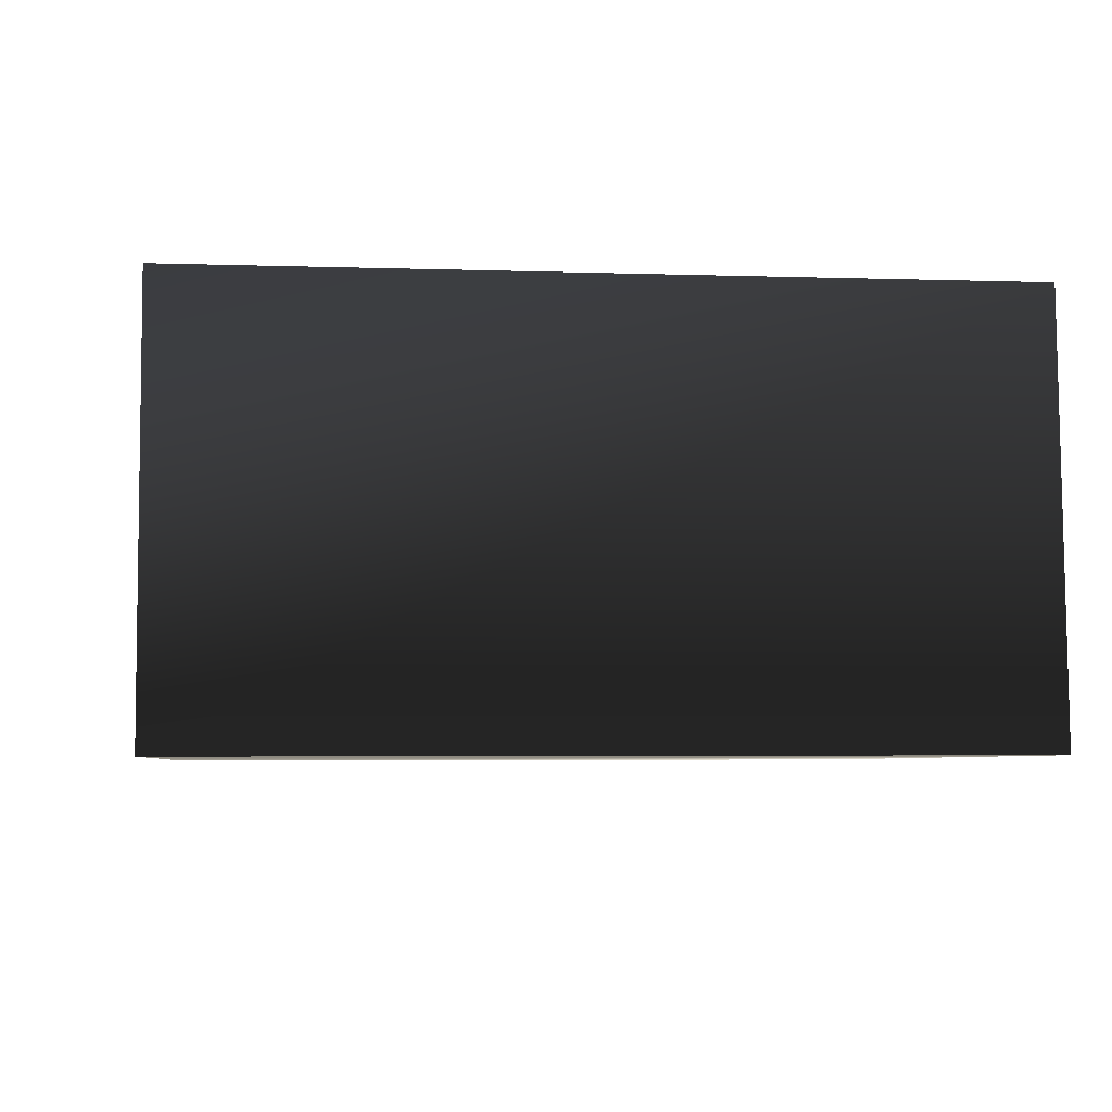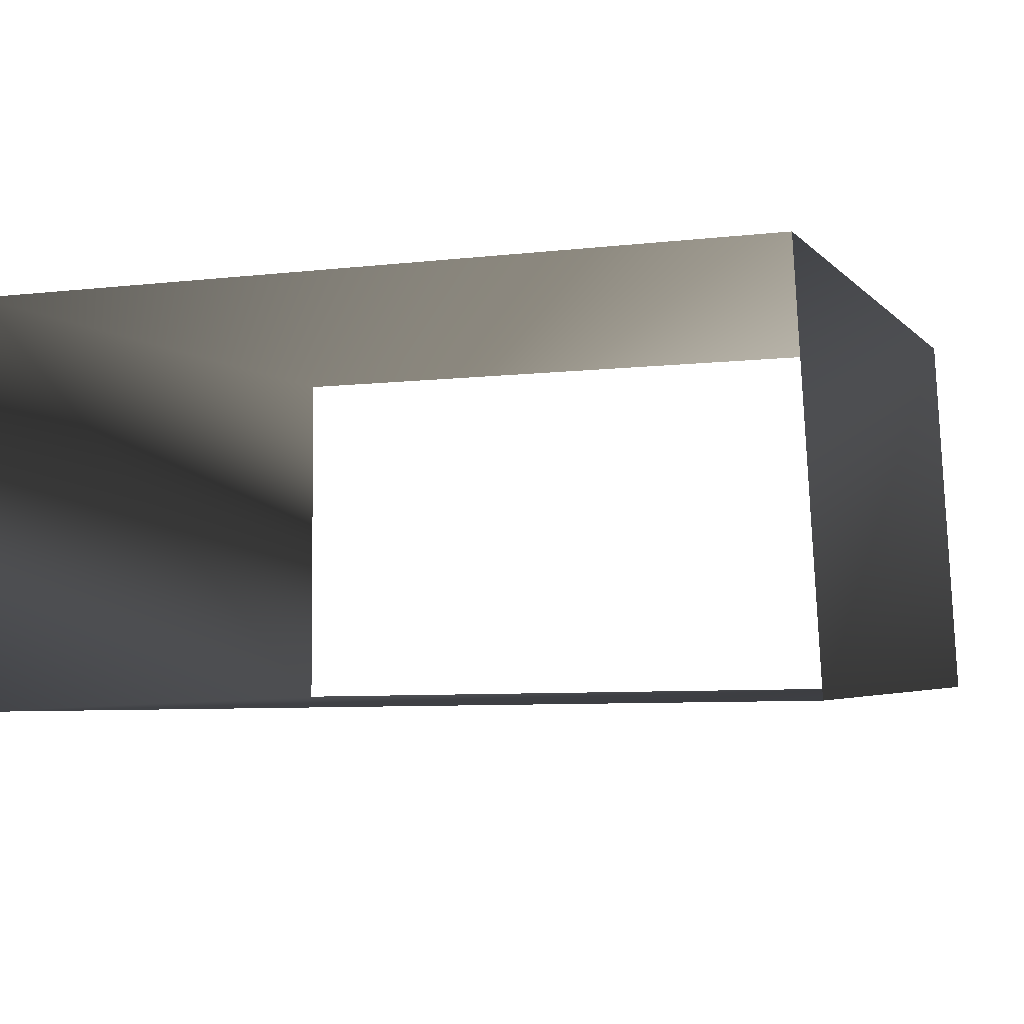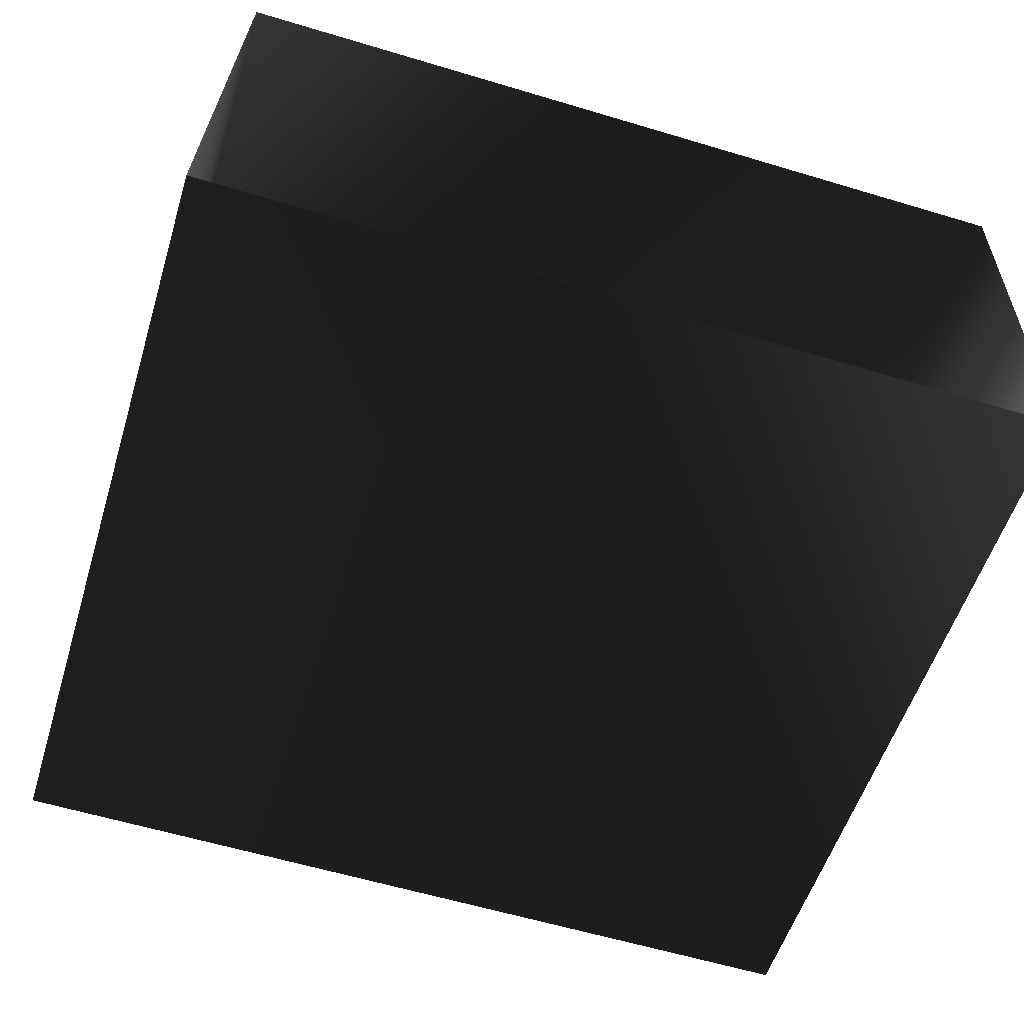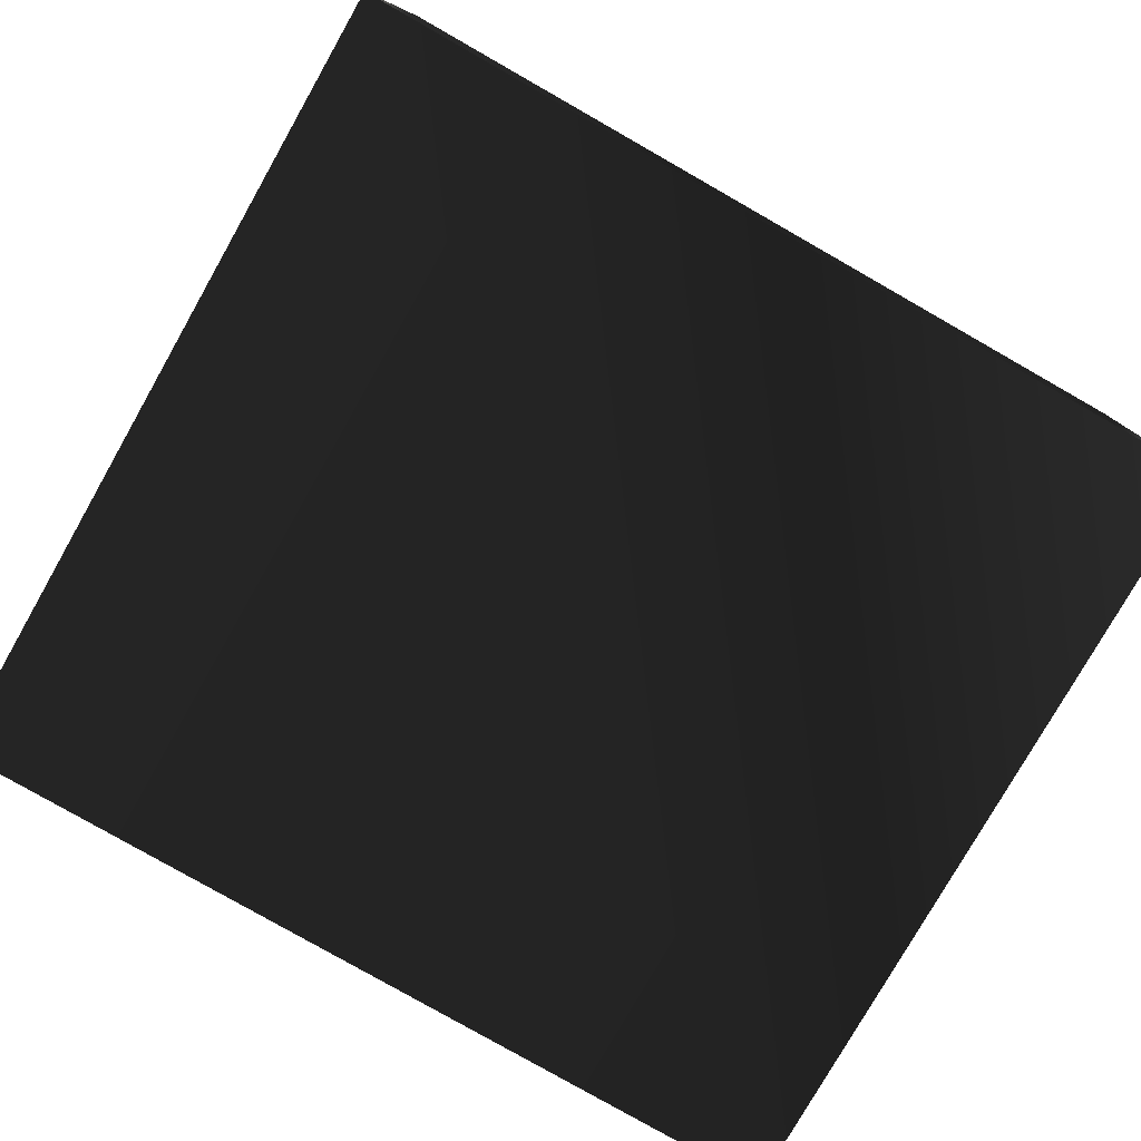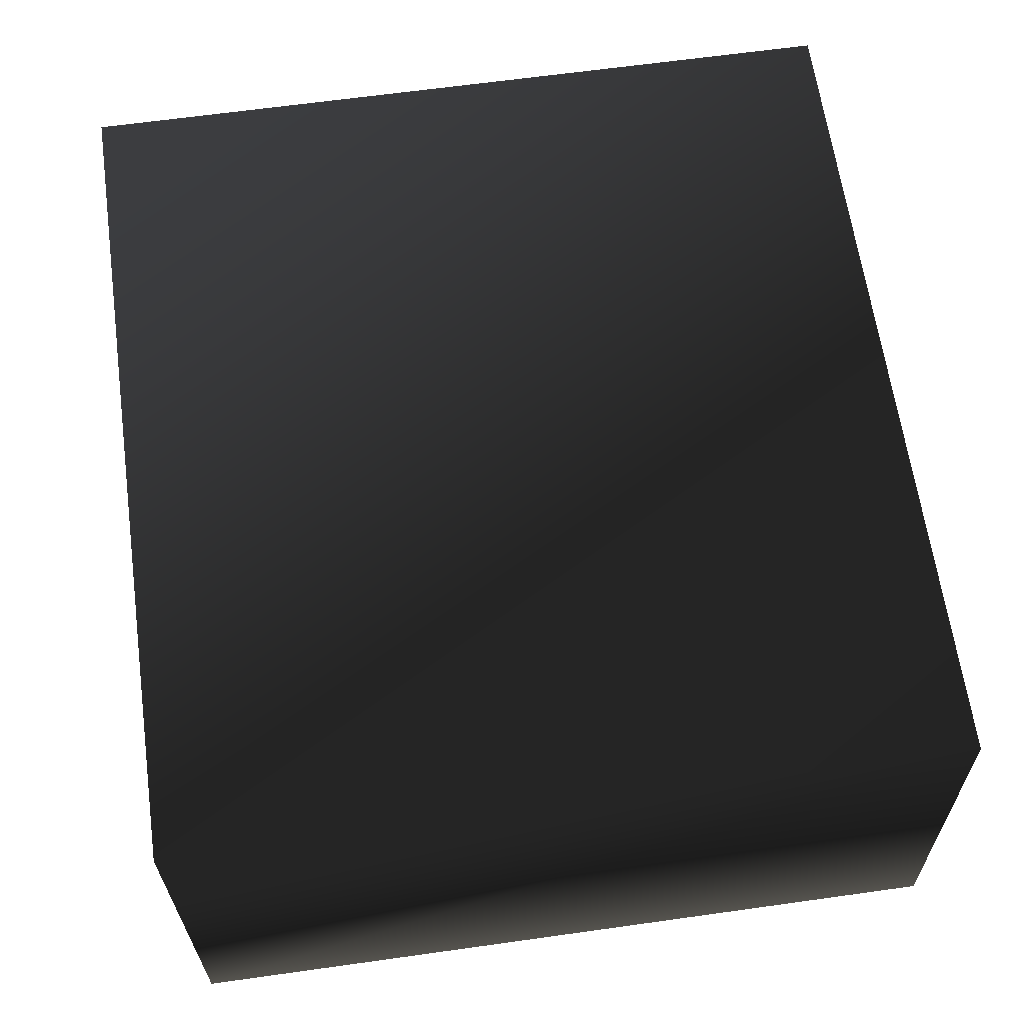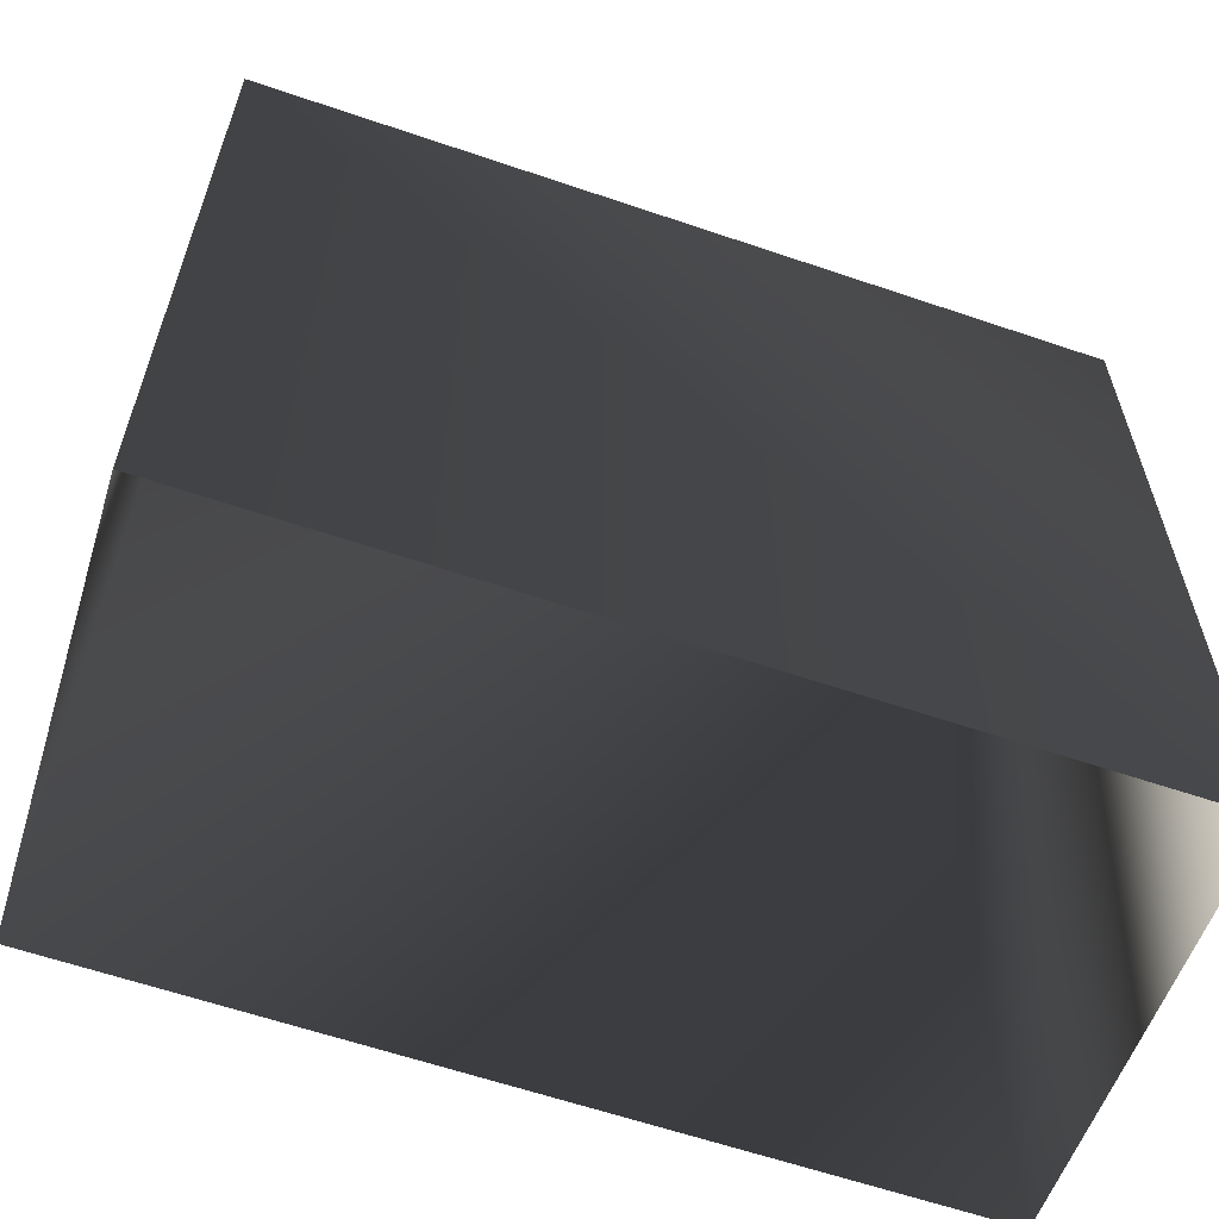
<metadata>
{"format":"obj","ext":"obj","renderer":"f3d","projection":"perspective","resolution":1024,"background":"white","views":[{"elev":-4.0,"azim":83.6,"up":"+Z"},{"elev":-3.7,"azim":20.0,"up":"+Z"},{"elev":-55.6,"azim":162.8,"up":"+Z"},{"elev":-78.4,"azim":150.4,"up":"+Z"},{"elev":65.3,"azim":82.0,"up":"+Z"},{"elev":-60.2,"azim":159.6,"up":"+Y"}]}
</metadata>
<code>
g Way_44
v 15 0 -6.75
v -21 0 -7.5
v -21 0 10
v 14 0 10.5
v 15 0 -6.75
v 15 33 -6.75
v -21 33 -7.5
v -21 33 10
v 14 33 10.5
v 15 33 -6.75
f 6 2 1
f 2 6 7
f 7 3 2
f 3 7 8
f 8 4 3
f 4 8 9
f 9 5 4
f 5 9 10
f 10 1 5
f 1 10 6

</code>
